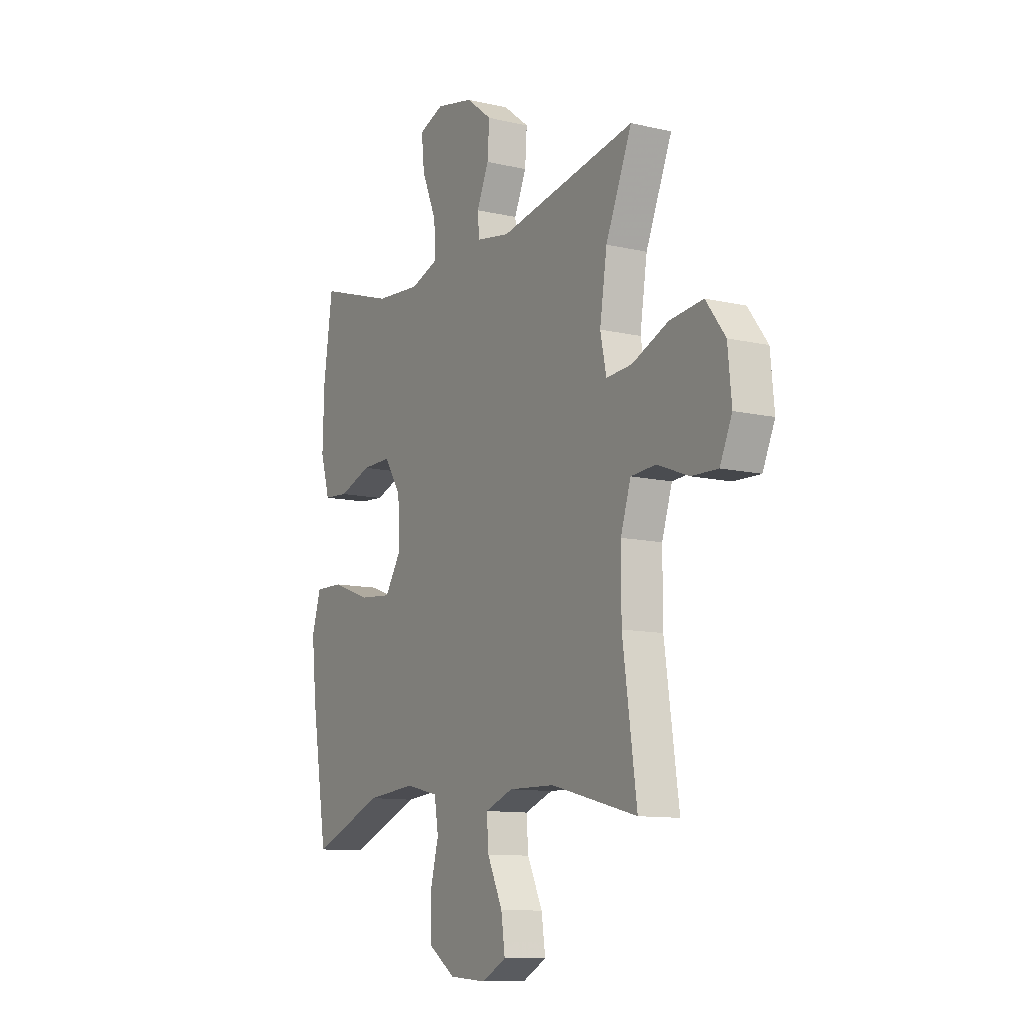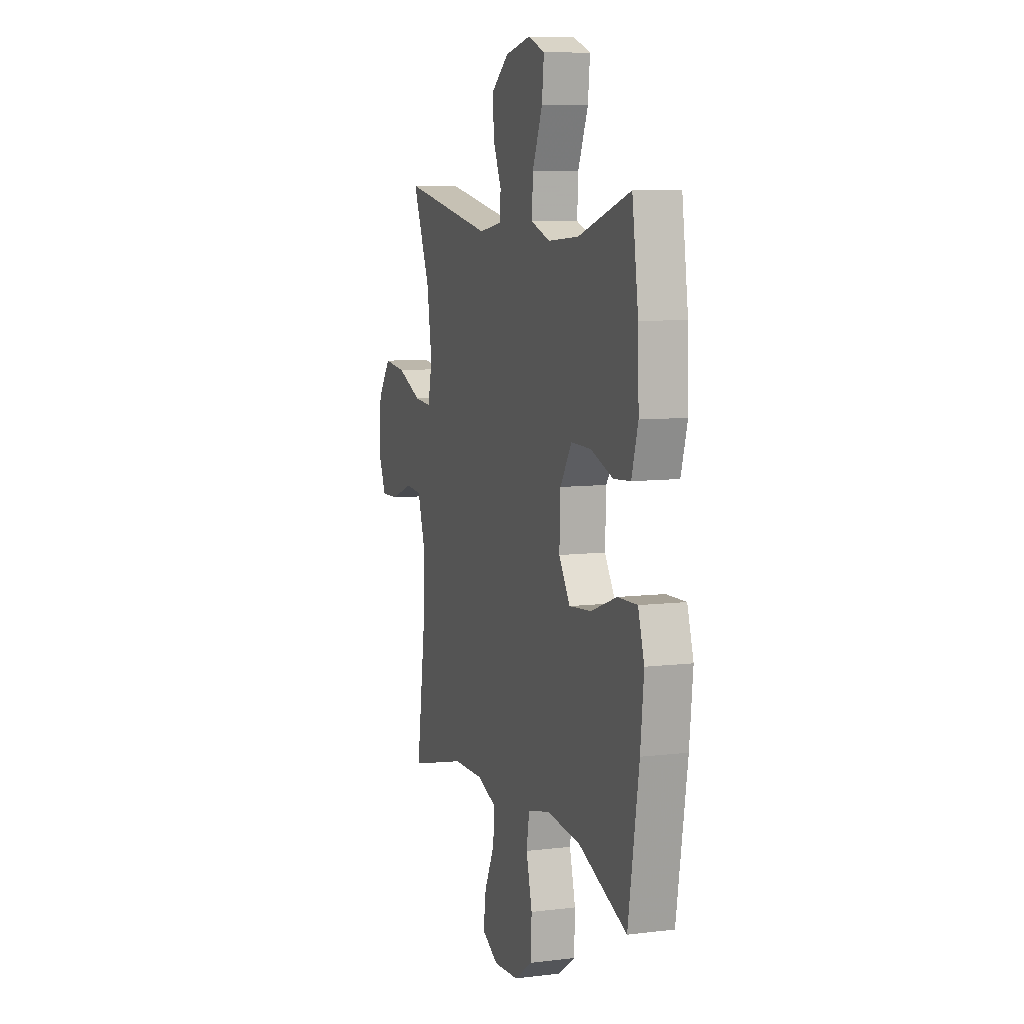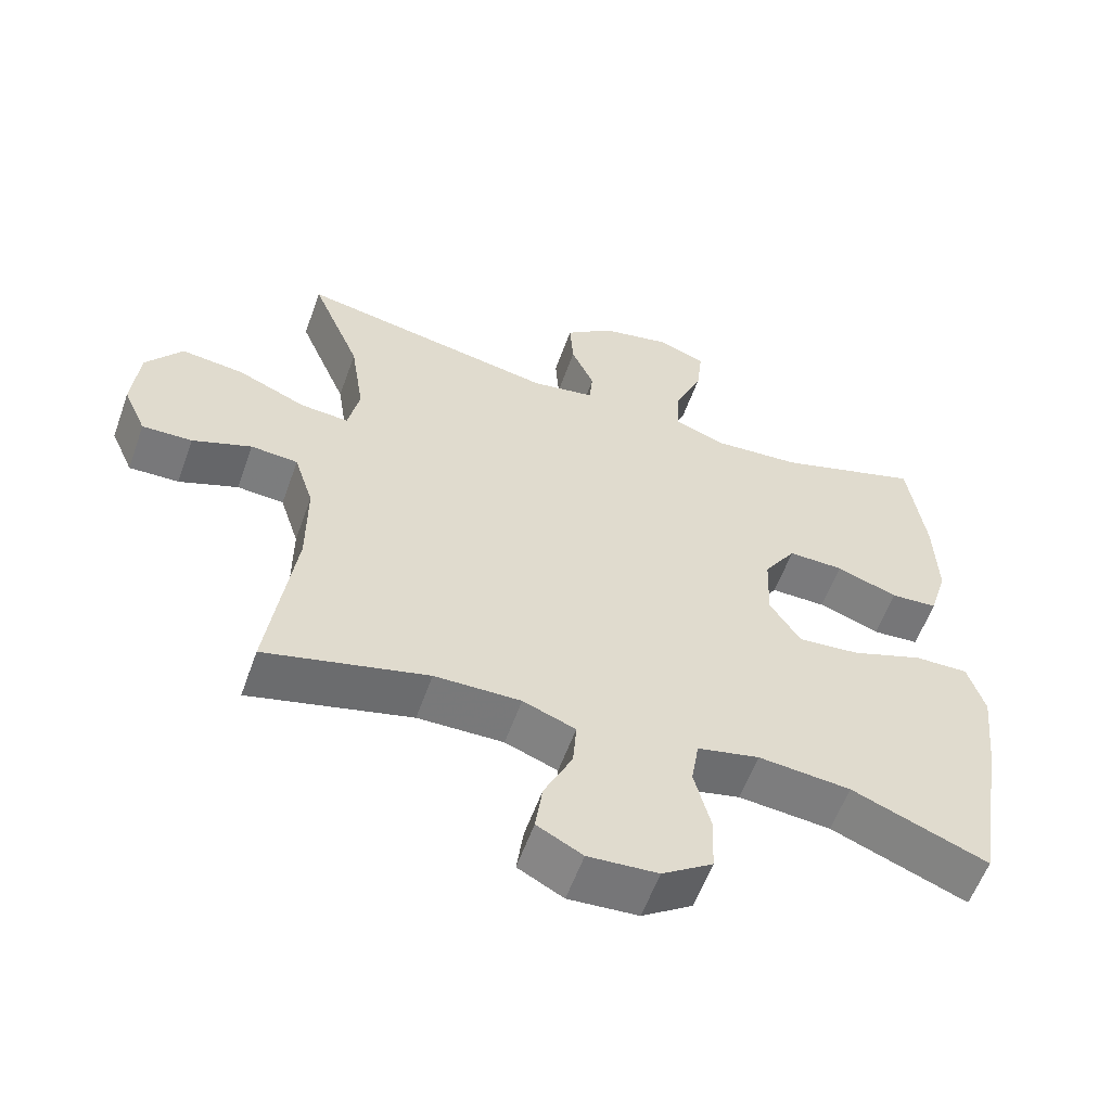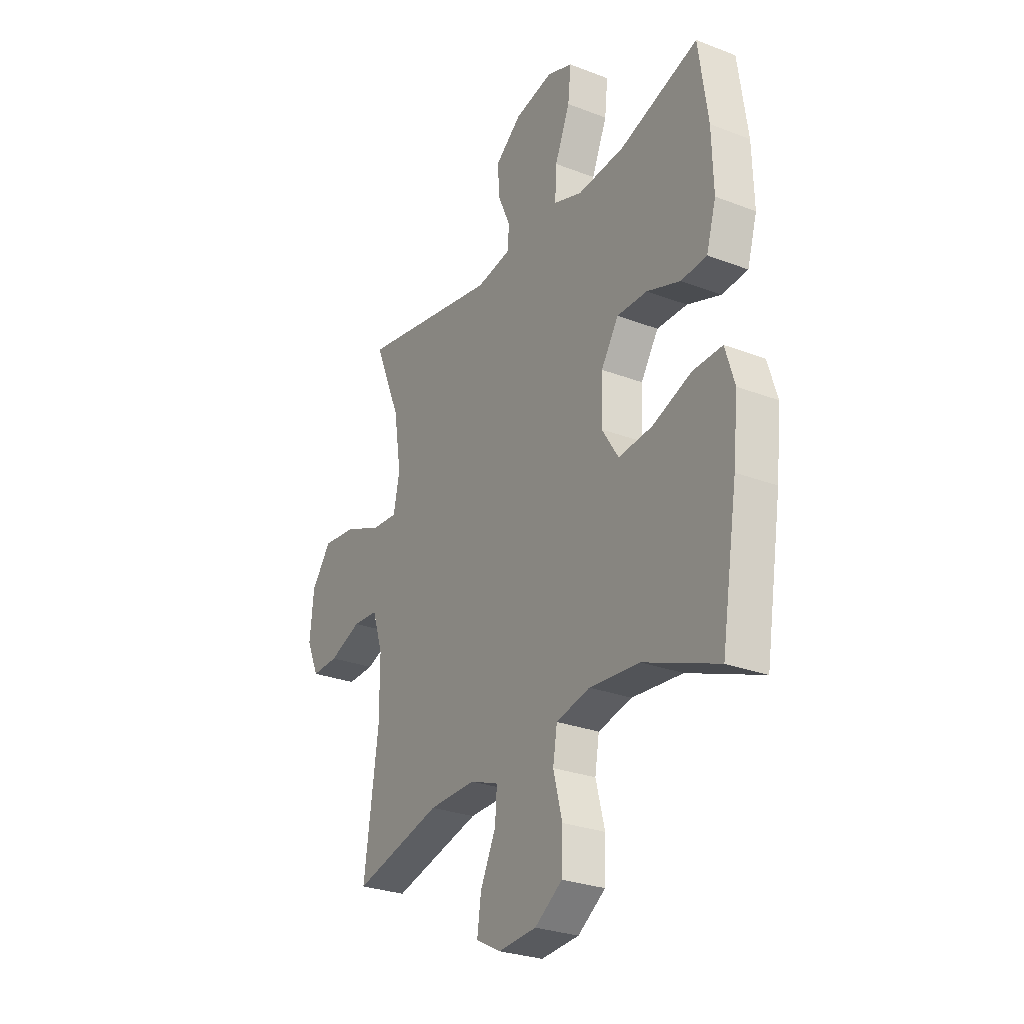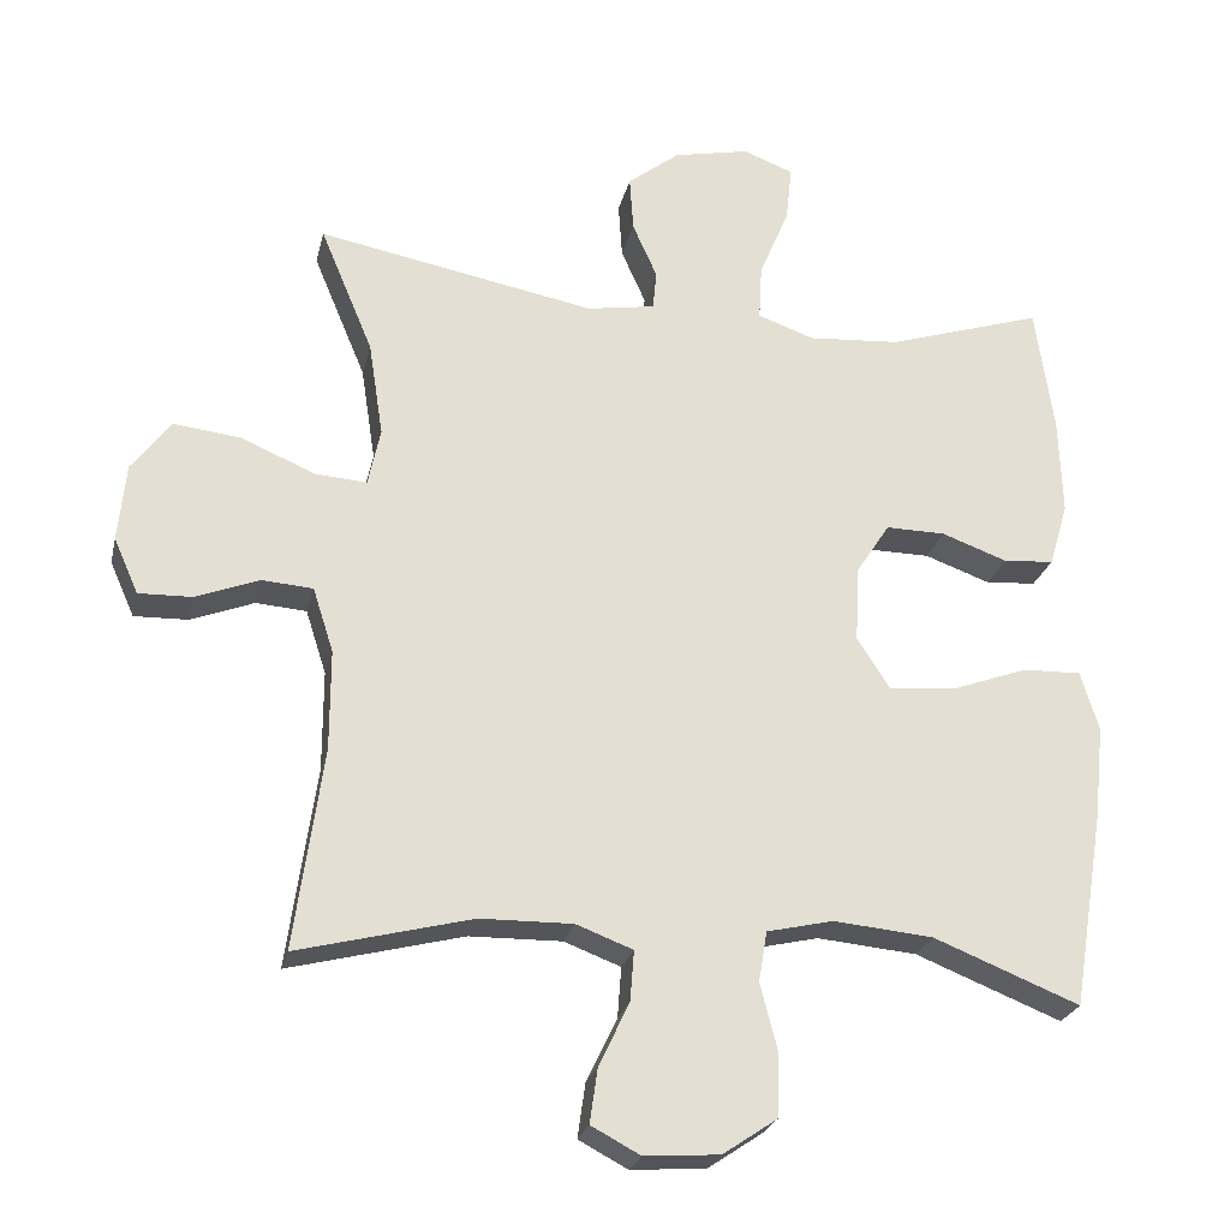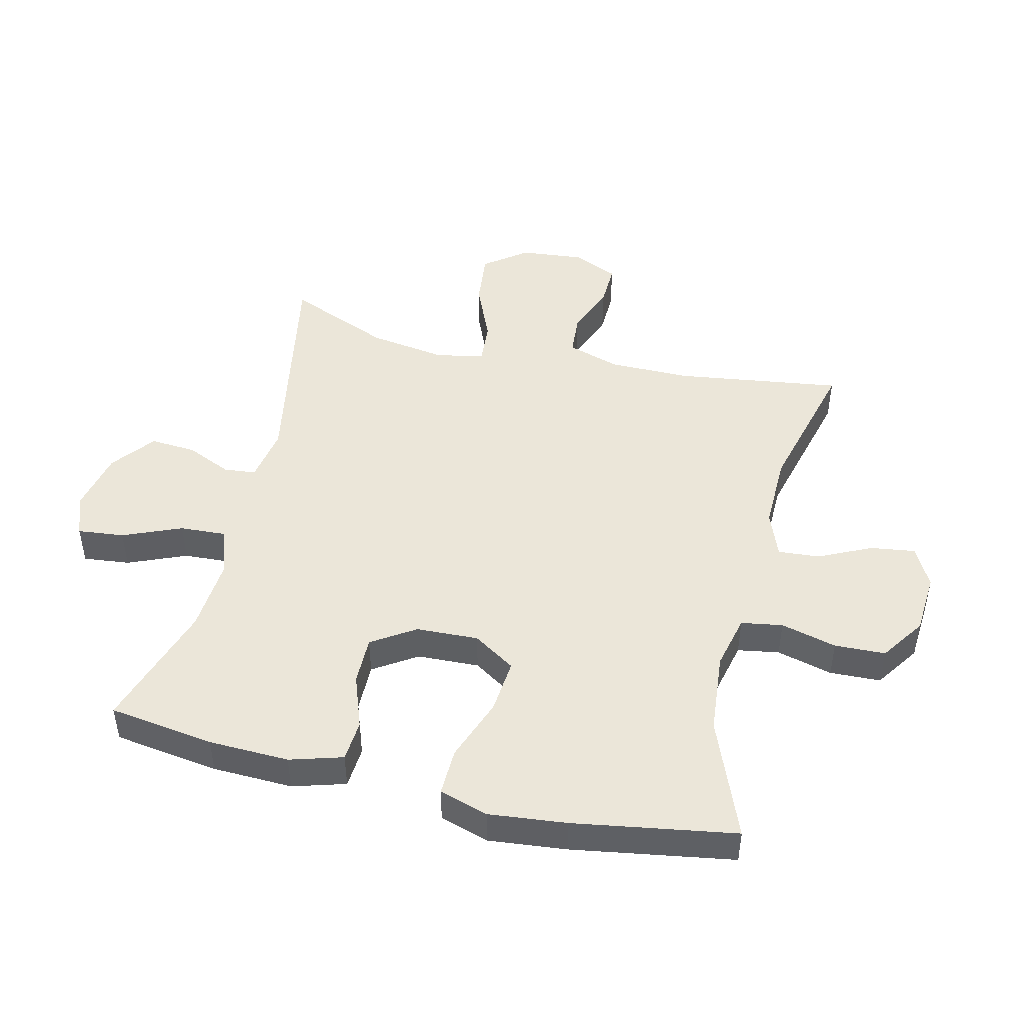
<metadata>
{"format":"obj","ext":"obj","renderer":"f3d","projection":"perspective","resolution":1024,"background":"white","views":[{"elev":-11.0,"azim":-119.9,"up":"+Z"},{"elev":8.1,"azim":71.4,"up":"+Z"},{"elev":-58.0,"azim":-19.6,"up":"+Z"},{"elev":-27.8,"azim":59.6,"up":"+Z"},{"elev":-24.6,"azim":-12.7,"up":"+Z"},{"elev":47.0,"azim":103.5,"up":"+Y"}]}
</metadata>
<code>
v 0.5 0.07 0.5
v 0.524 0.07 0.332
v 0.528 0.07 0.204
v 0.503 0.07 0.12
v 0.437 0.07 0.115
v 0.351 0.07 0.146
v 0.273 0.07 0.147
v 0.228 0.07 0.078
v 0.224 0.07 -0.021
v 0.267 0.07 -0.088
v 0.354 0.07 -0.08
v 0.455 0.07 -0.043
v 0.531 0.07 -0.041
v 0.555 0.07 -0.119
v 0.542 0.07 -0.243
v 0.5 0.07 -0.5
v 0.309 0.07 -0.424
v 0.179 0.07 -0.412
v 0.092 0.07 -0.432
v 0.081 0.07 -0.498
v 0.104 0.07 -0.587
v 0.101 0.07 -0.668
v 0.03 0.07 -0.716
v -0.068 0.07 -0.723
v -0.132 0.07 -0.689
v -0.122 0.07 -0.618
v -0.082 0.07 -0.534
v -0.077 0.07 -0.468
v -0.151 0.07 -0.44
v -0.272 0.07 -0.442
v -0.5 0.07 -0.5
v -0.463 0.07 -0.237
v -0.463 0.07 -0.106
v -0.49 0.07 -0.022
v -0.556 0.07 -0.017
v -0.639 0.07 -0.049
v -0.709 0.07 -0.051
v -0.741 0.07 0.021
v -0.731 0.07 0.123
v -0.68 0.07 0.191
v -0.592 0.07 0.181
v -0.496 0.07 0.14
v -0.428 0.07 0.135
v -0.412 0.07 0.211
v -0.431 0.07 0.335
v -0.5 0.07 0.5
v -0.137 0.07 0.432
v -0.048 0.07 0.447
v -0.043 0.07 0.498
v -0.075 0.07 0.57
v -0.08 0.07 0.643
v -0.012 0.07 0.696
v 0.087 0.07 0.717
v 0.153 0.07 0.692
v 0.145 0.07 0.618
v 0.106 0.07 0.525
v 0.102 0.07 0.452
v 0.176 0.07 0.426
v 0.297 0.07 0.435
v 0.5 0 0.5
v 0.524 0 0.332
v 0.528 0 0.204
v 0.503 0 0.12
v 0.437 0 0.115
v 0.351 0 0.146
v 0.273 0 0.147
v 0.228 0 0.078
v 0.224 0 -0.021
v 0.267 0 -0.088
v 0.354 0 -0.08
v 0.455 0 -0.043
v 0.531 0 -0.041
v 0.555 0 -0.119
v 0.542 0 -0.243
v 0.5 0 -0.5
v 0.309 0 -0.424
v 0.179 0 -0.412
v 0.092 0 -0.432
v 0.081 0 -0.498
v 0.104 0 -0.587
v 0.101 0 -0.668
v 0.03 0 -0.716
v -0.068 0 -0.723
v -0.132 0 -0.689
v -0.122 0 -0.618
v -0.082 0 -0.534
v -0.077 0 -0.468
v -0.151 0 -0.44
v -0.272 0 -0.442
v -0.5 0 -0.5
v -0.463 0 -0.237
v -0.463 0 -0.106
v -0.49 0 -0.022
v -0.556 0 -0.017
v -0.639 0 -0.049
v -0.709 0 -0.051
v -0.741 0 0.021
v -0.731 0 0.123
v -0.68 0 0.191
v -0.592 0 0.181
v -0.496 0 0.14
v -0.428 0 0.135
v -0.412 0 0.211
v -0.431 0 0.335
v -0.5 0 0.5
v -0.137 0 0.432
v -0.048 0 0.447
v -0.043 0 0.498
v -0.075 0 0.57
v -0.08 0 0.643
v -0.012 0 0.696
v 0.087 0 0.717
v 0.153 0 0.692
v 0.145 0 0.618
v 0.106 0 0.525
v 0.102 0 0.452
v 0.176 0 0.426
v 0.297 0 0.435
f 54 55 56
f 53 54 56
f 52 53 56
f 51 52 56
f 50 51 56
f 49 50 56
f 48 49 56 57
f 47 48 57 58
f 45 46 47
f 44 45 47 58
f 40 41 42
f 39 40 42
f 38 39 42
f 37 38 42
f 36 37 42
f 35 36 42
f 34 35 42 43
f 33 34 43
f 44 58 59
f 43 44 59
f 33 43 59
f 32 33 59
f 25 26 27
f 24 25 27
f 23 24 27
f 22 23 27
f 21 22 27
f 20 21 27
f 19 20 27 28
f 18 19 28 29
f 15 16 17
f 14 15 17
f 13 14 17
f 12 13 17
f 11 12 17
f 10 11 17 18
f 18 29 30
f 10 18 30
f 9 10 30
f 4 5 6
f 3 4 6
f 2 3 6
f 1 2 6
f 59 1 6
f 59 6 7
f 32 59 7 8
f 30 31 32
f 9 30 32
f 8 9 32
f 115 114 113
f 115 113 112
f 115 112 111
f 115 111 110
f 115 110 109
f 115 109 108
f 116 115 108 107
f 117 116 107 106
f 106 105 104
f 117 106 104 103
f 101 100 99
f 101 99 98
f 101 98 97
f 101 97 96
f 101 96 95
f 101 95 94
f 102 101 94 93
f 102 93 92
f 118 117 103
f 118 103 102
f 118 102 92
f 118 92 91
f 86 85 84
f 86 84 83
f 86 83 82
f 86 82 81
f 86 81 80
f 86 80 79
f 87 86 79 78
f 88 87 78 77
f 76 75 74
f 76 74 73
f 76 73 72
f 76 72 71
f 76 71 70
f 77 76 70 69
f 89 88 77
f 89 77 69
f 89 69 68
f 65 64 63
f 65 63 62
f 65 62 61
f 65 61 60
f 65 60 118
f 66 65 118
f 67 66 118 91
f 91 90 89
f 91 89 68
f 91 68 67
f 1 60 61 2
f 2 61 62 3
f 3 62 63 4
f 4 63 64 5
f 5 64 65 6
f 6 65 66 7
f 7 66 67 8
f 8 67 68 9
f 9 68 69 10
f 10 69 70 11
f 11 70 71 12
f 12 71 72 13
f 13 72 73 14
f 14 73 74 15
f 15 74 75 16
f 16 75 76 17
f 17 76 77 18
f 18 77 78 19
f 19 78 79 20
f 20 79 80 21
f 21 80 81 22
f 22 81 82 23
f 23 82 83 24
f 24 83 84 25
f 25 84 85 26
f 26 85 86 27
f 27 86 87 28
f 28 87 88 29
f 29 88 89 30
f 30 89 90 31
f 31 90 91 32
f 32 91 92 33
f 33 92 93 34
f 34 93 94 35
f 35 94 95 36
f 36 95 96 37
f 37 96 97 38
f 38 97 98 39
f 39 98 99 40
f 40 99 100 41
f 41 100 101 42
f 42 101 102 43
f 43 102 103 44
f 44 103 104 45
f 45 104 105 46
f 46 105 106 47
f 47 106 107 48
f 48 107 108 49
f 49 108 109 50
f 50 109 110 51
f 51 110 111 52
f 52 111 112 53
f 53 112 113 54
f 54 113 114 55
f 55 114 115 56
f 56 115 116 57
f 57 116 117 58
f 58 117 118 59
f 59 118 60 1

</code>
